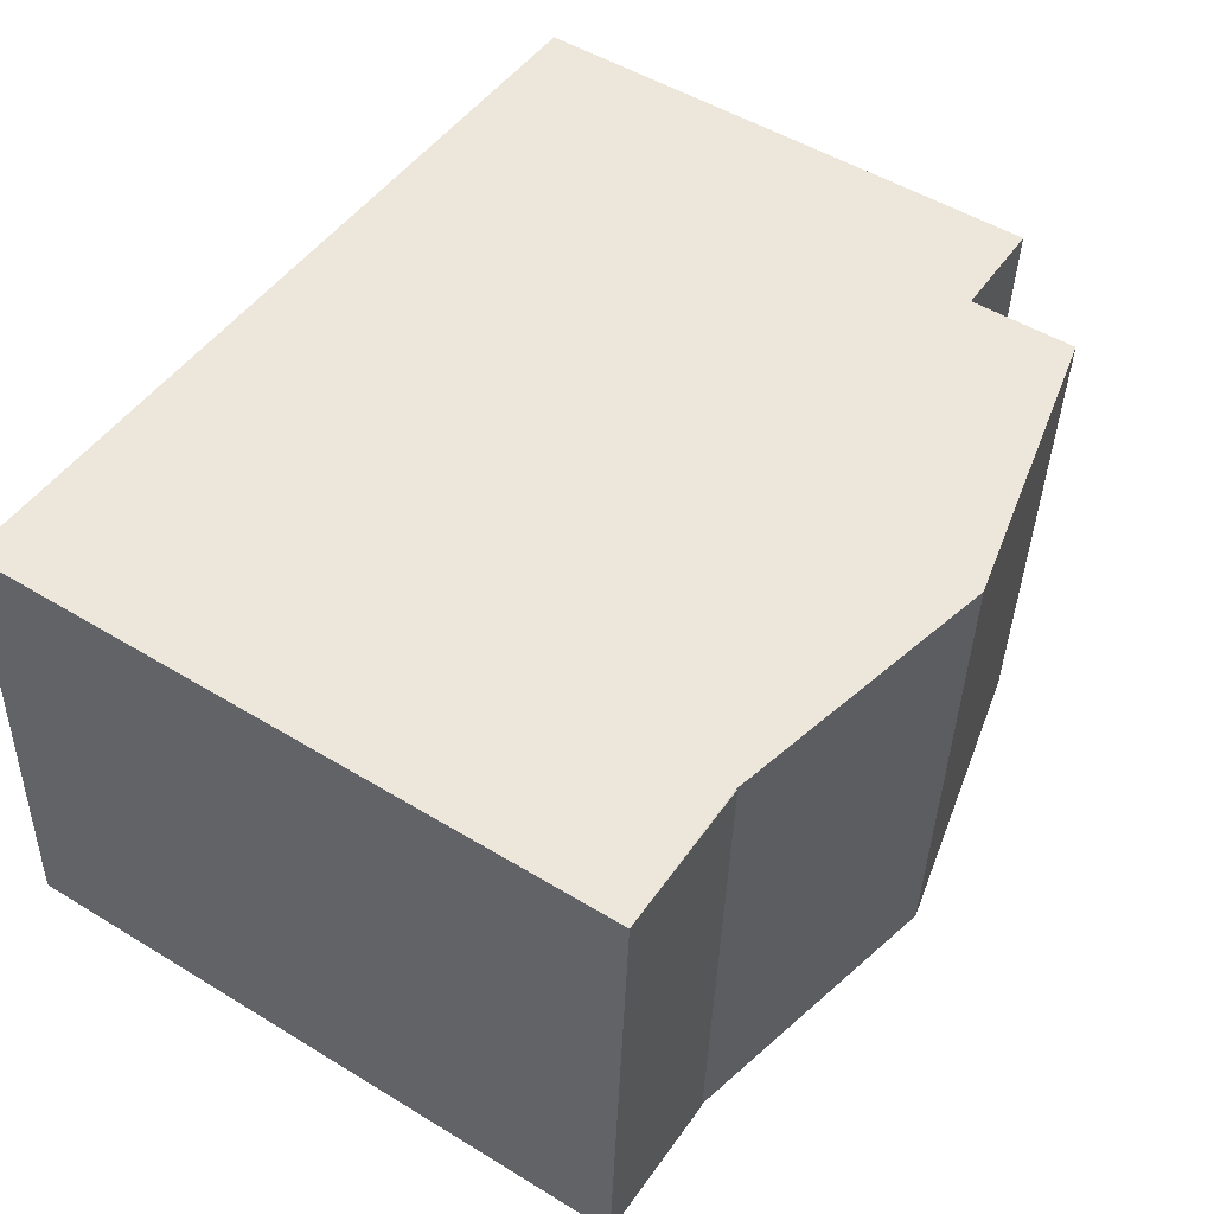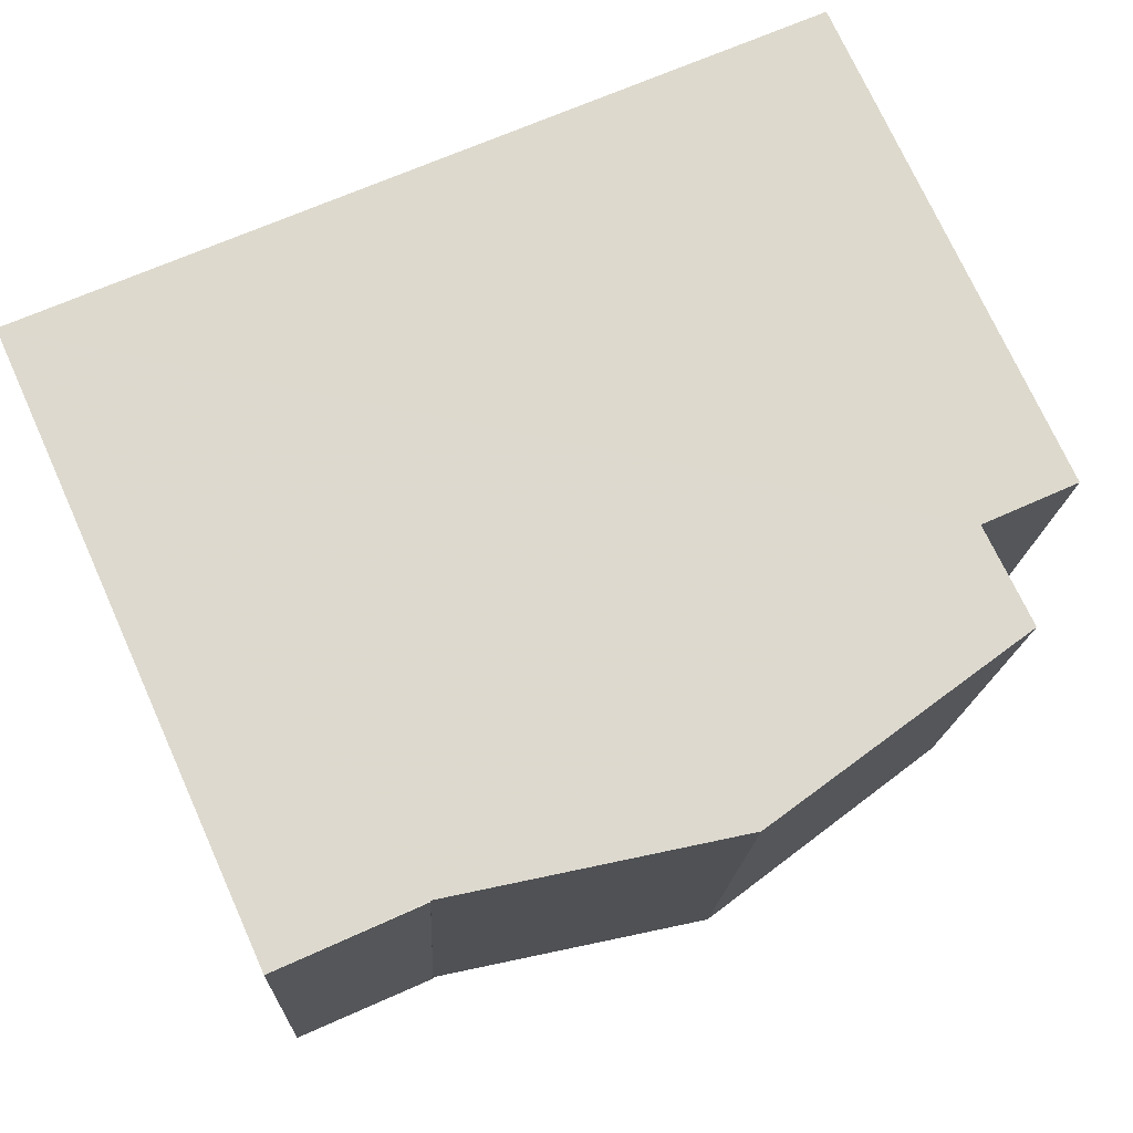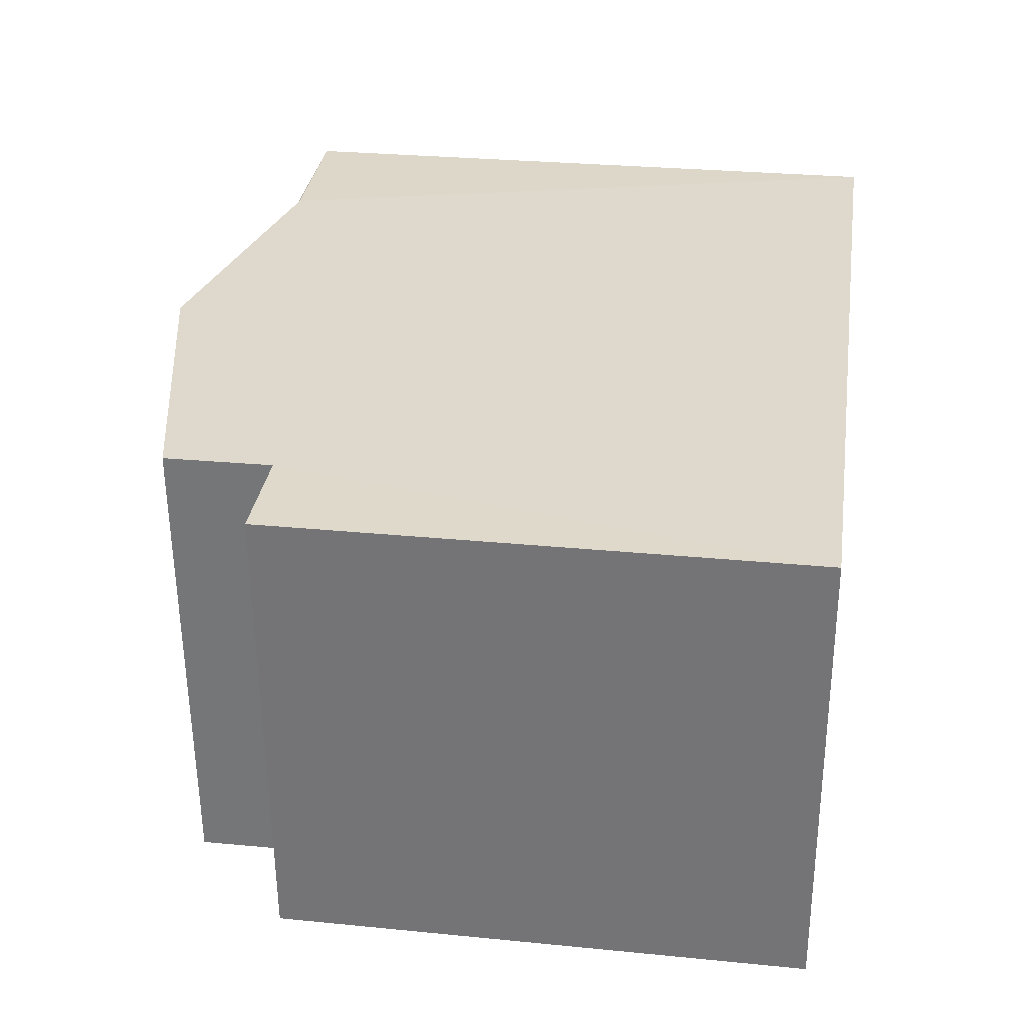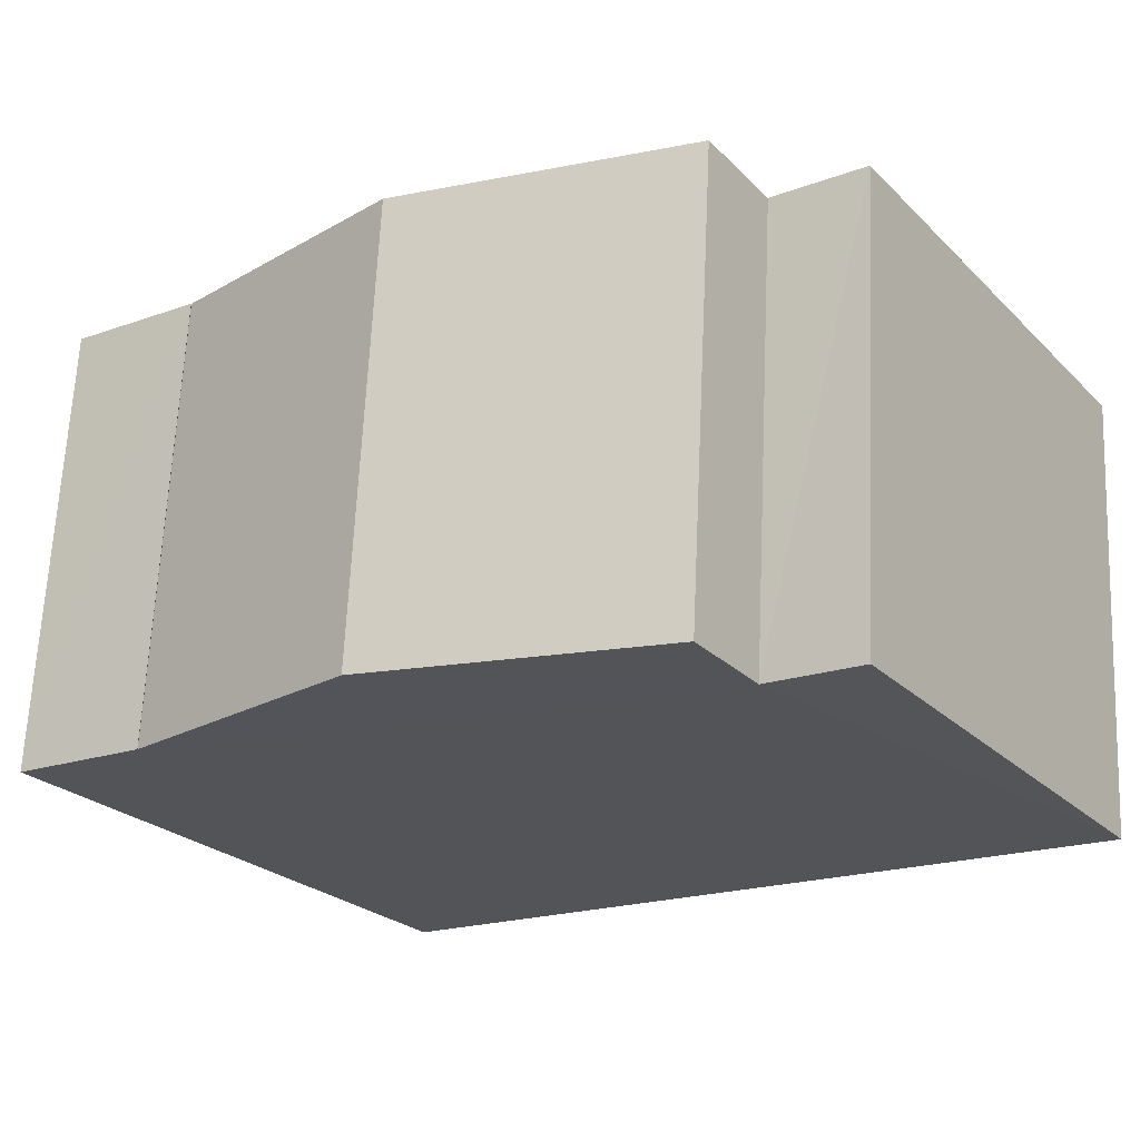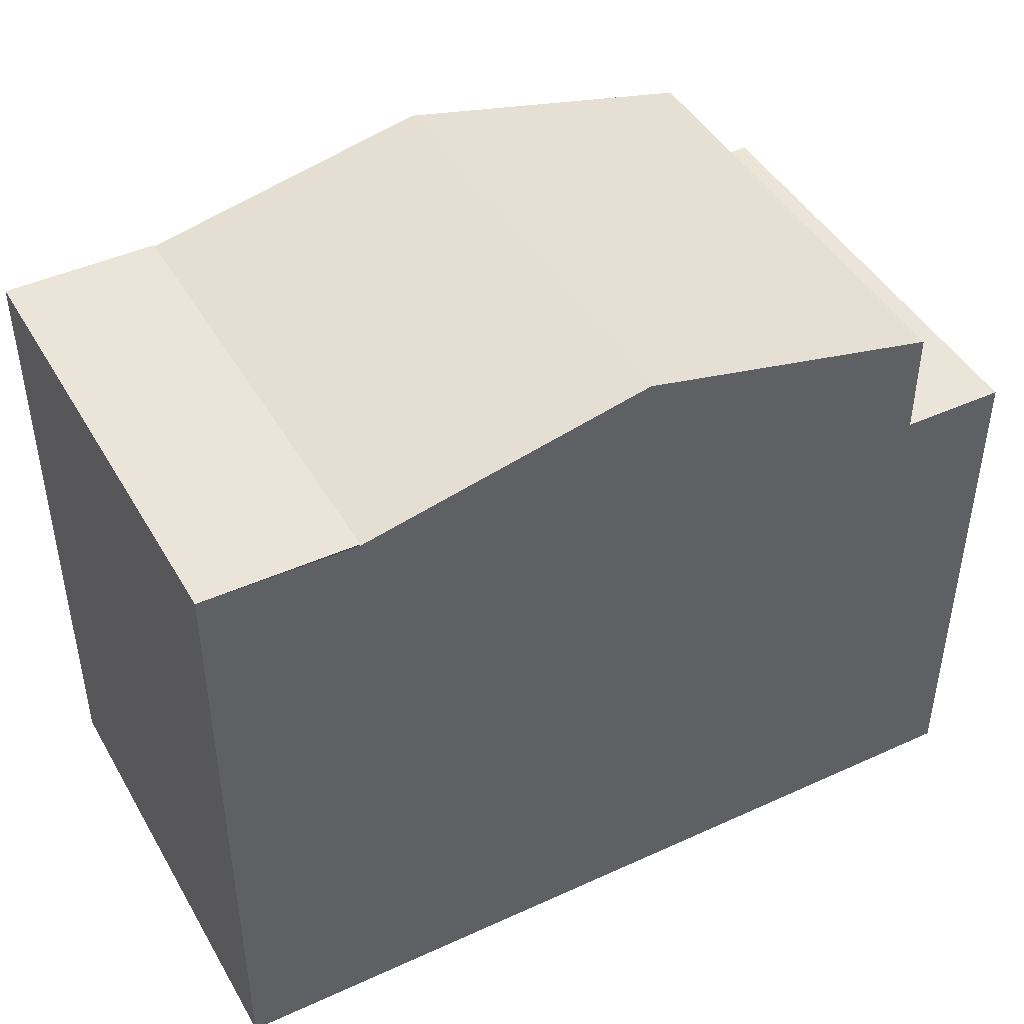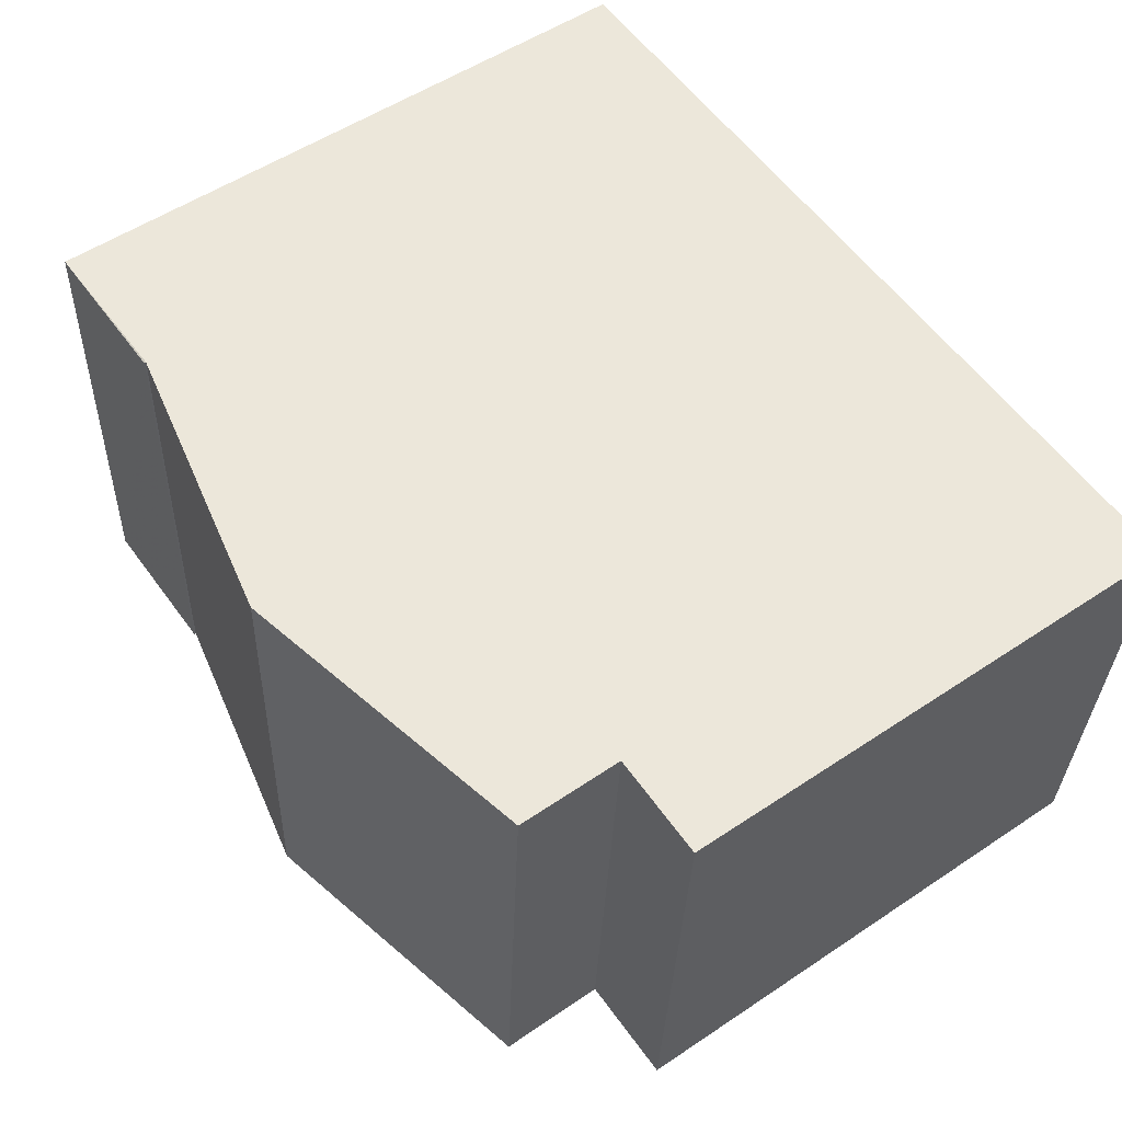
<metadata>
{"format":"obj","ext":"obj","renderer":"f3d","projection":"perspective","resolution":1024,"background":"white","views":[{"elev":51.6,"azim":-56.6,"up":"+Y"},{"elev":73.7,"azim":-24.3,"up":"+Y"},{"elev":28.9,"azim":98.4,"up":"+Y"},{"elev":-25.1,"azim":33.8,"up":"+Y"},{"elev":44.5,"azim":-31.2,"up":"+Z"},{"elev":53.4,"azim":54.3,"up":"+Y"}]}
</metadata>
<code>
v -3.739e+05 -1.047e+05 23.38
v -3.739e+05 -1.047e+05 23.38
v -3.739e+05 -1.047e+05 23.38
v -3.739e+05 -1.047e+05 23.38
v -3.739e+05 -1.047e+05 29.57
v -3.739e+05 -1.047e+05 29.57
v -3.739e+05 -1.047e+05 29.57
v -3.739e+05 -1.047e+05 29.57
v -3.739e+05 -1.047e+05 30.92
v -3.739e+05 -1.047e+05 30.92
v -3.739e+05 -1.047e+05 30.92
v -3.739e+05 -1.047e+05 30.92
v -3.739e+05 -1.047e+05 31.63
v -3.739e+05 -1.047e+05 30.9
v -3.739e+05 -1.047e+05 31.63
v -3.739e+05 -1.047e+05 30.9
v -3.739e+05 -1.047e+05 30.82
v -3.739e+05 -1.047e+05 30.82
f 1 2 3
f 1 4 2
f 5 6 7
f 8 5 7
f 9 10 11
f 9 12 10
f 13 14 15
f 13 16 14
f 15 17 13
f 15 18 17
f 7 4 1
f 7 6 4
f 13 17 8
f 12 9 16
f 12 16 3
f 8 7 1
f 16 13 8
f 3 8 1
f 3 16 8
f 15 5 18
f 5 4 6
f 5 2 4
f 10 2 14
f 11 10 14
f 15 14 5
f 2 5 14
f 12 3 2
f 10 12 2
f 16 9 11
f 14 16 11
f 5 17 18
f 5 8 17

</code>
